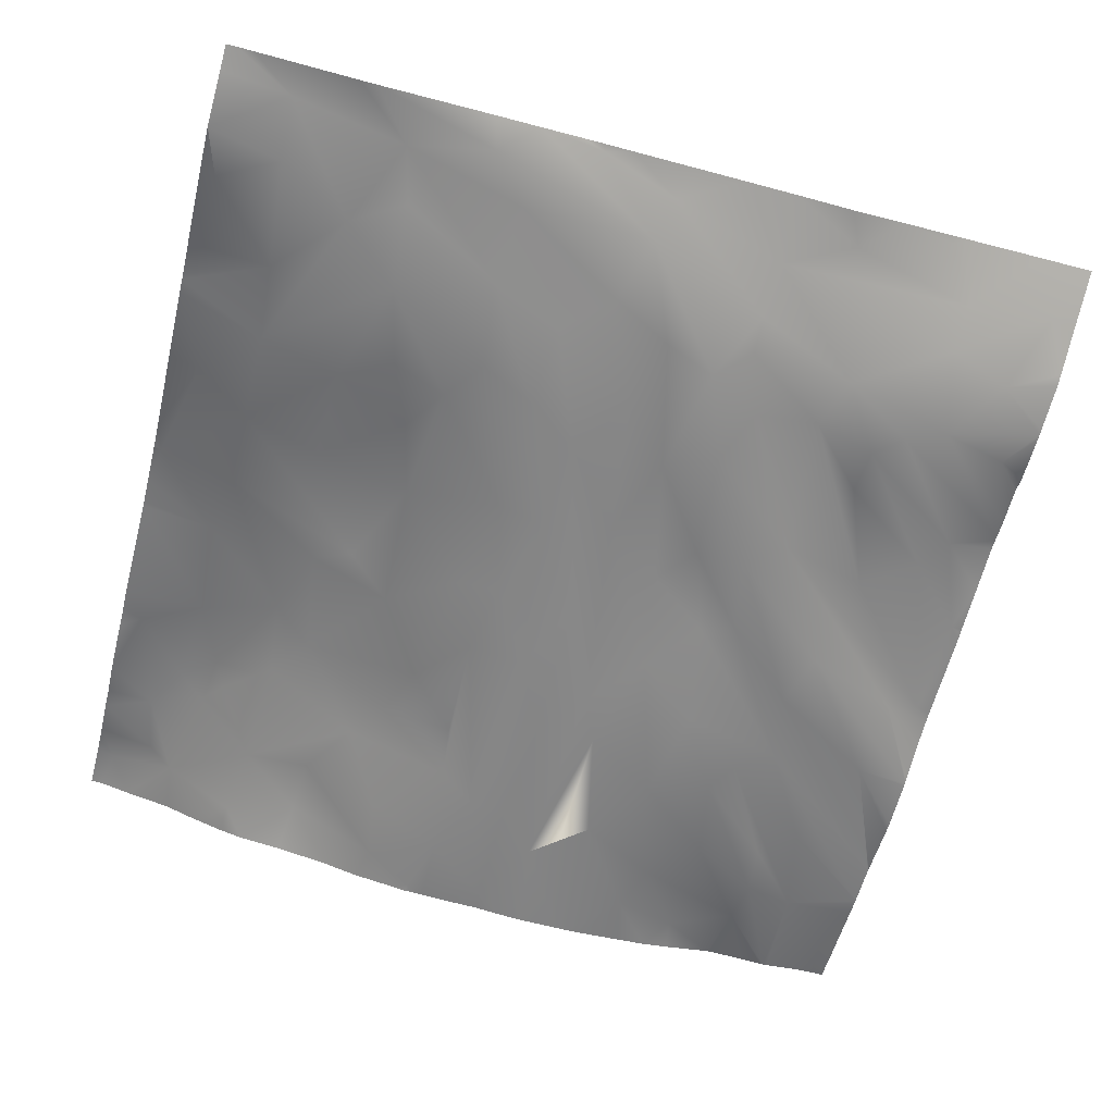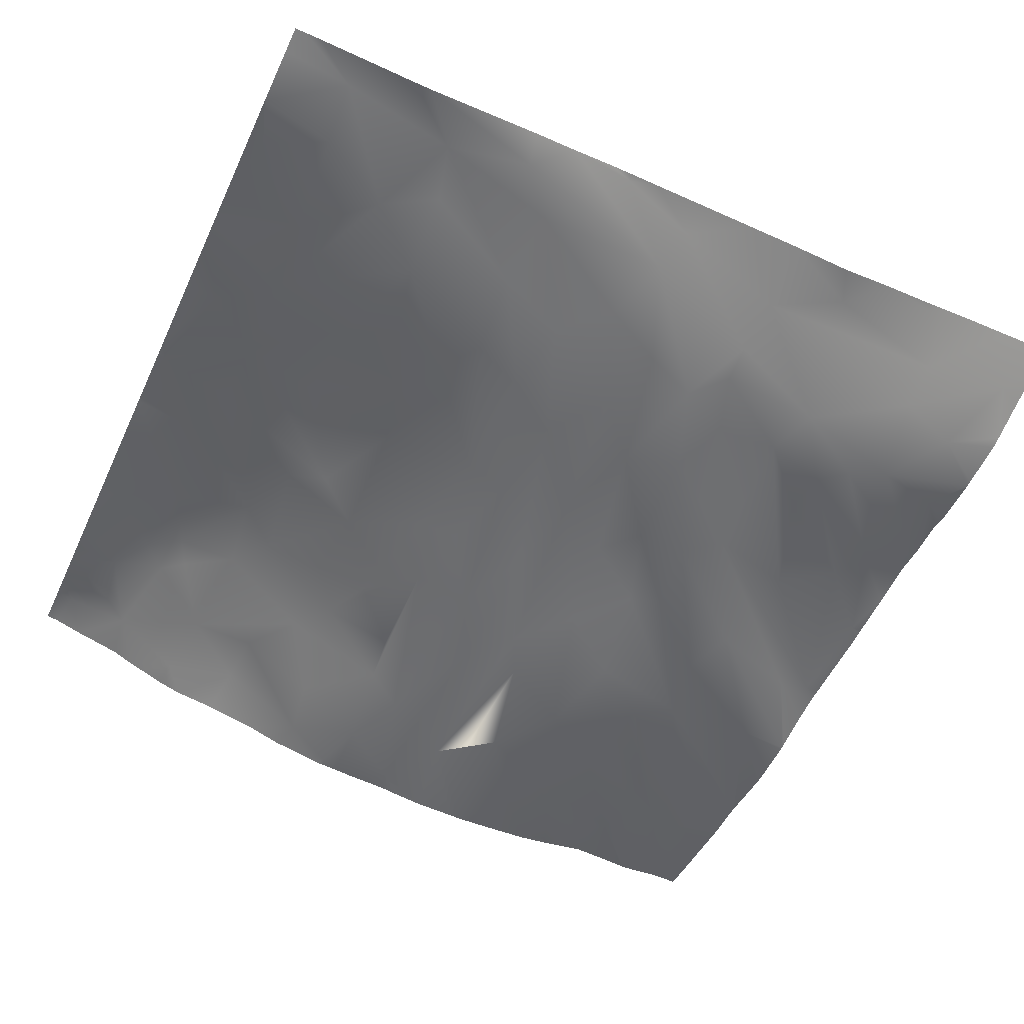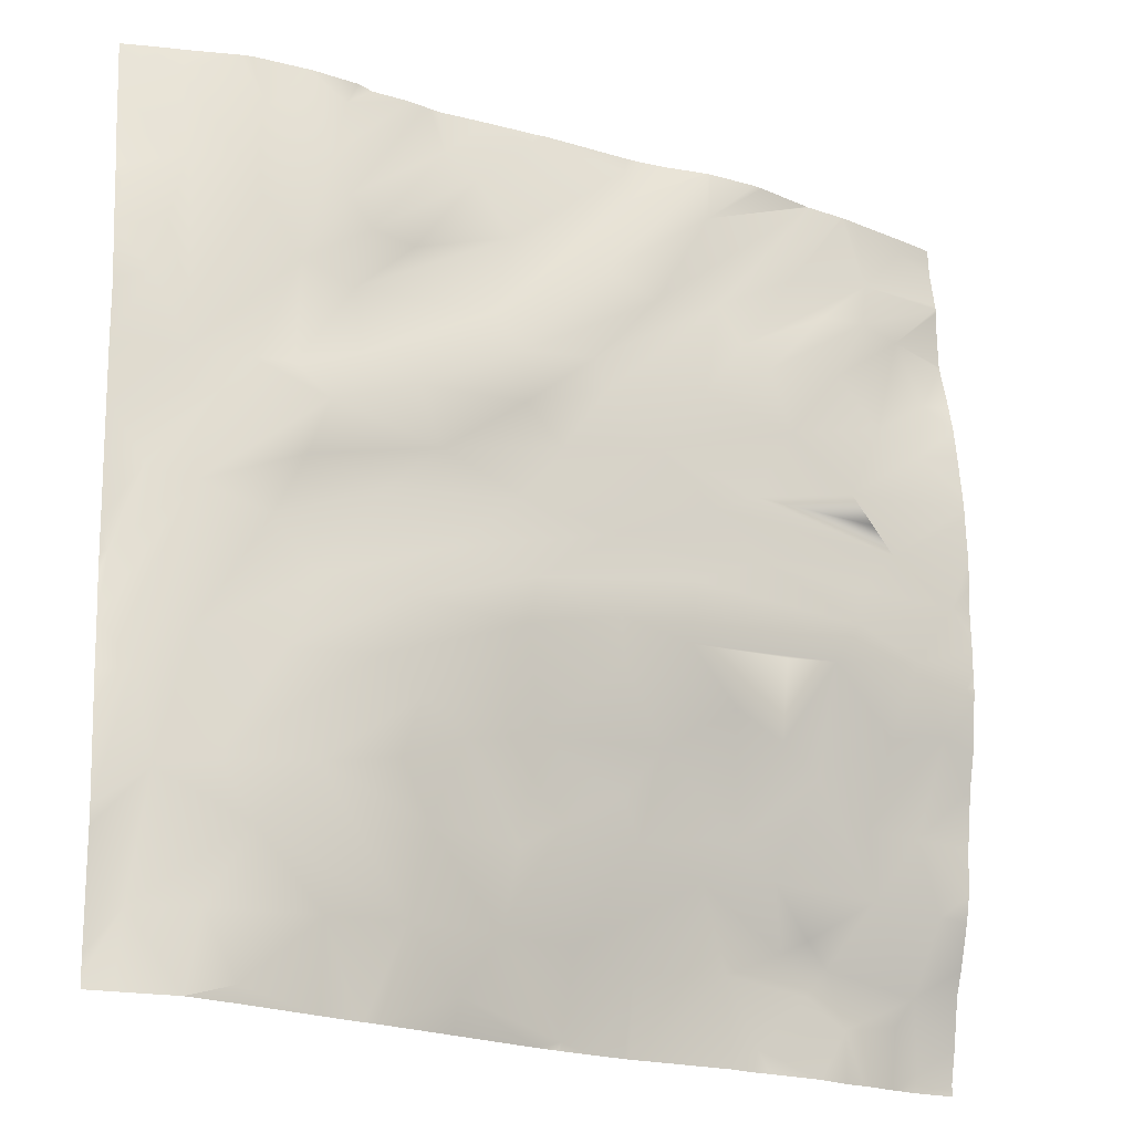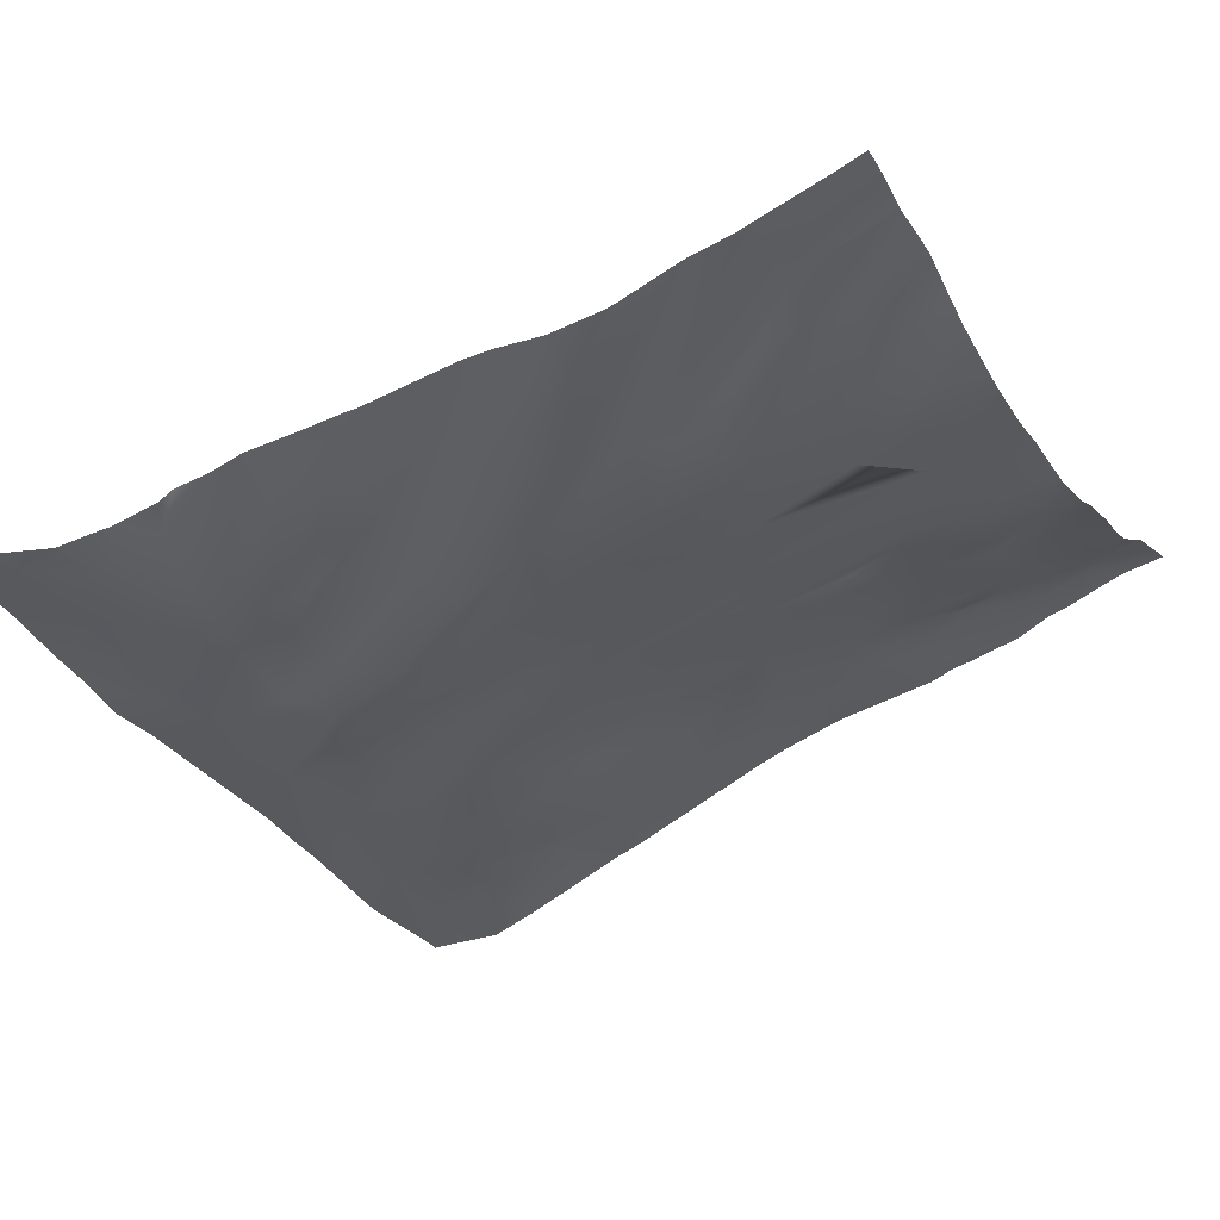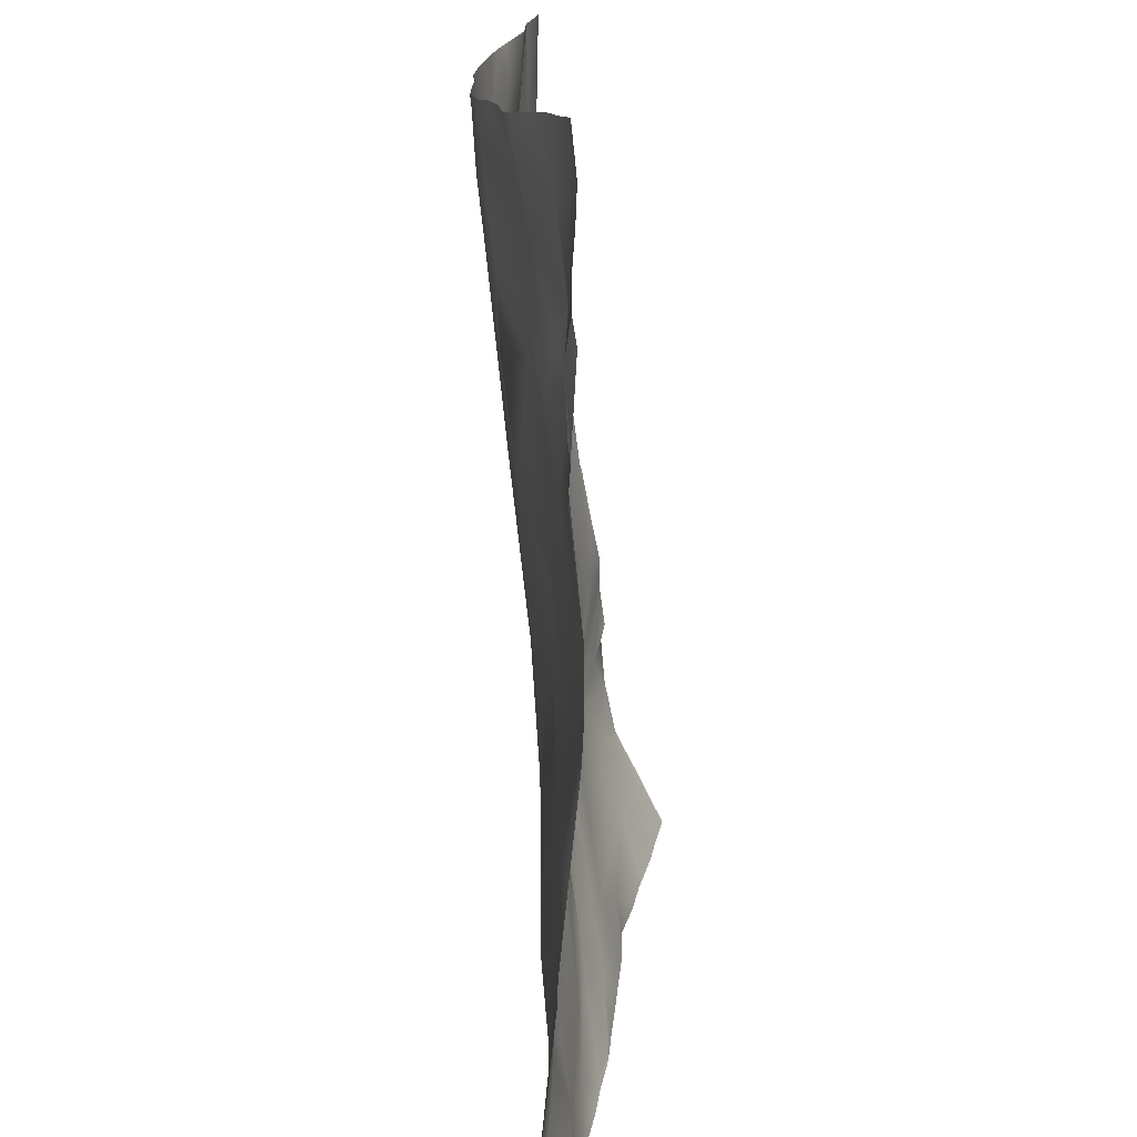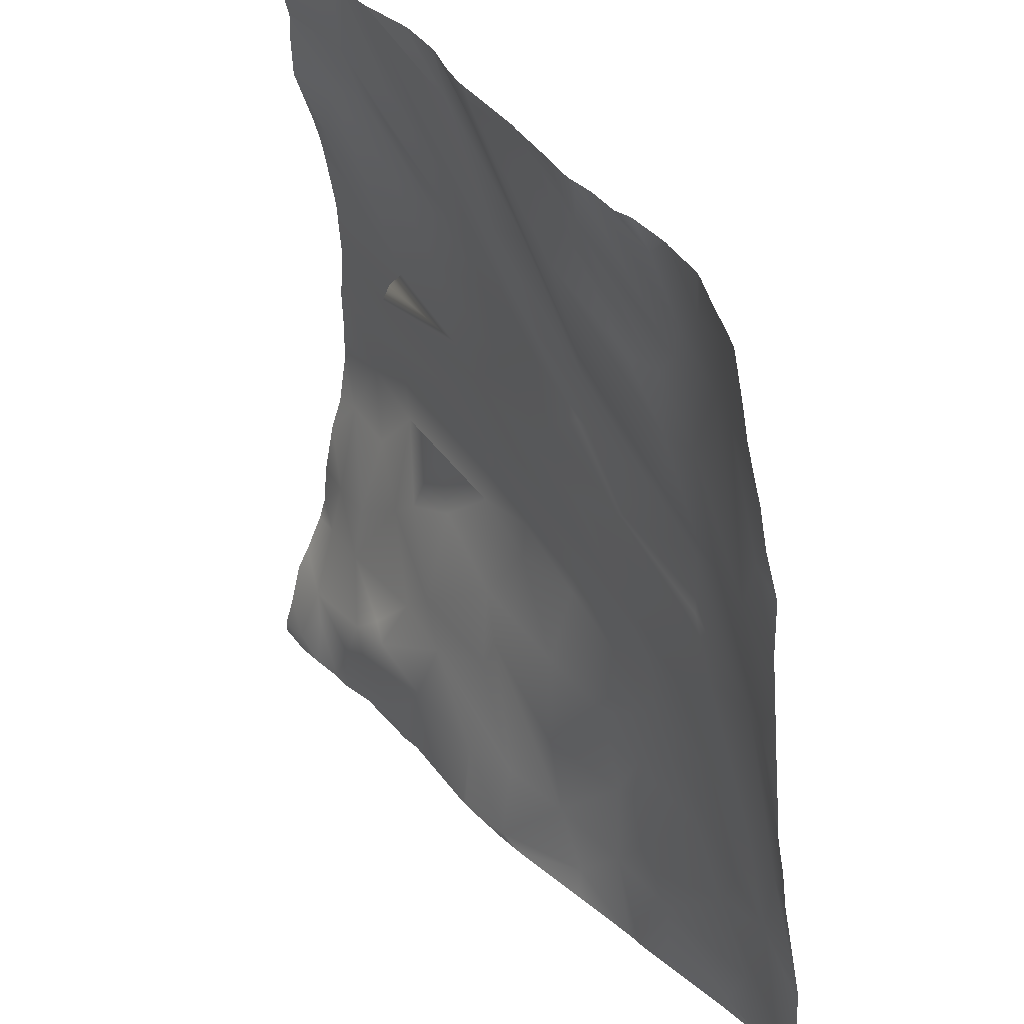
<metadata>
{"format":"obj","ext":"obj","renderer":"f3d","projection":"perspective","resolution":1024,"background":"white","views":[{"elev":-75.0,"azim":-105.1,"up":"+Y"},{"elev":-66.3,"azim":-115.1,"up":"+Y"},{"elev":-19.2,"azim":-18.0,"up":"+Z"},{"elev":-24.9,"azim":26.1,"up":"+Y"},{"elev":-72.9,"azim":109.3,"up":"+Z"},{"elev":35.0,"azim":-107.2,"up":"+Z"}]}
</metadata>
<code>
o lod_0_419_Cube
v -1192 3.739 -285.1
v -1203 -2.295 -282.4
v -1225 -11.84 -284.3
v -1230 -13.9 -285.9
v -1229 -12.43 -277.9
v -1236 -13.1 -278.4
v -1217 -7.618 -277
v -1224 -10.97 -270
v -1209 -4.779 -276.3
v -1234 -11.87 -265.8
v -1199 -1.181 -276.3
v -1219 -9.721 -263.6
v -1207 -5.248 -267.3
v -1228 -10.93 -264.2
v -1210 -6.089 -261.6
v -1212 -7.111 -252.2
v -1203 -4.326 -258.8
v -1208 -6.103 -255.6
v -1197 -0.478 -267.6
v -1195 -0.895 -256.9
v -1186 2.746 -261.1
v -1191 2.431 -276.3
v -1181 2.498 -256.1
v -1184 3.709 -265.3
v -1184 5.522 -277.8
v -1176 7.139 -268.2
v -1173 8.925 -276.8
v -1172 7.25 -263.6
v -1166 11.59 -273.8
v -1168 8.641 -267.1
v -1173 4.716 -250.6
v -1163 11.45 -272.3
v -1186 -0.368 -248.4
v -1160 13.43 -274.7
v -1197 -2.685 -246.4
v -1162 13.41 -277.6
v -1169 10.59 -283.6
v -1158 14.33 -280.6
v -1155 12.09 -267.6
v -1149 16 -276.6
v -1151 16.32 -279.5
v -1148 18.31 -283.9
v -1147 13.21 -268.5
v -1150 12.37 -260.6
v -1156 11.21 -260.3
v -1147 9.584 -250.2
v -1145 9.441 -244.7
v -1151 7.575 -242.9
v -1154 7.929 -251.4
v -1162 8.52 -256.1
v -1161 5.986 -244.2
v -1167 7.231 -253
v -1167 4.167 -245
v -1179 1.753 -245.3
v -1158 5.725 -240
v -1187 -0.518 -243.9
v -1179 0.86 -238.9
v -1196 -3.065 -241.7
v -1210 -6.812 -246.3
v -1187 0.007024 -235.1
v -1222 -9.735 -253.3
v -1206 -4.836 -240.4
v -1219 -7.915 -245.4
v -1170 3.409 -235
v -1230 -10.08 -252.5
v -1158 6.22 -235.9
v -1223 -8.496 -240.3
v -1146 9.176 -236
v -1154 6.998 -231.6
v -1176 1.664 -230.7
v -1197 -2.775 -233.6
v -1212 -6.232 -235.7
v -1220 -7.853 -233.7
v -1206 -4.664 -230.2
v -1193 -1.118 -227.1
v -1148 13.82 -192.5
v -1154 10.88 -198.7
v -1150 11.5 -204.8
v -1164 7.428 -200.9
v -1155 9.127 -204.2
v -1172 3.695 -211.2
v -1161 7.802 -204.7
v -1168 3.896 -213.5
v -1159 7.135 -211.7
v -1177 1.391 -218.2
v -1174 3.79 -207
v -1166 3.949 -220.3
v -1154 8.121 -216.9
v -1147 11.57 -211.9
v -1149 9.214 -219
v -1159 5.966 -225.6
v -1156 6.759 -228.5
v -1171 3.018 -228.4
v -1182 0.93 -225.2
v -1188 -0.707 -220.4
v -1197 -2.769 -223.5
v -1189 -0.214 -216.7
v -1182 1.953 -208.3
v -1198 -3.152 -218.1
v -1209 -6.649 -224.7
v -1175 4.291 -196.7
v -1188 0.254 -206.5
v -1200 -1.707 -213.8
v -1184 3.845 -196
v -1184 4.805 -192.3
v -1195 2.547 -191.9
v -1198 0.536 -204.2
v -1202 0.348 -198.3
v -1209 -3.641 -208.8
v -1205 0.421 -195.7
v -1214 -5.322 -208.4
v -1215 -5.562 -215
v -1216 -5.796 -205.4
v -1215 -6.021 -222
v -1221 -6.437 -213.1
v -1221 -7.315 -224.3
v -1218 -8.502 -228.1
v -1226 -7.628 -224.5
v -1231 -9.731 -238.2
v -1232 -7.826 -224.3
v -1236 -11.58 -256.8
v -1235 -8.975 -237.1
v -1238 -9.75 -245.7
v -1235 -7.265 -216.8
v -1238 -5.48 -206.8
v -1232 -5.304 -203.1
v -1227 -5.78 -203.2
v -1233 -3.529 -193.3
v -1218 -5.379 -201
v -1225 -4.719 -196.3
v -1216 -3.005 -193.7
v -1169 6.778 -190.6
v -1174 5.765 -190.6
v -1168 7.108 -190.6
v -1195 3.035 -190.6
v -1194 3.105 -190.6
v -1195 2.95 -190.6
v -1144 15.69 -192
v -1144 15.75 -190.6
v -1147 14.44 -190.6
v -1154 11.7 -190.6
v -1144 14.37 -199
v -1144 14.43 -201.5
v -1144 14.26 -205.6
v -1144 14.47 -198.1
v -1144 15.46 -193.9
v -1144 14.35 -198.5
v -1144 14.2 -205.9
v -1144 10.89 -217.7
v -1144 11.49 -214.4
v -1144 12.36 -211.4
v -1144 10.11 -222.4
v -1144 9.873 -224.1
v -1144 9.817 -225.5
v -1144 9.639 -233.3
v -1144 9.836 -235.7
v -1144 9.734 -238.5
v -1144 9.48 -230.2
v -1144 9.698 -242.6
v -1144 9.689 -244.2
v -1144 9.65 -244.8
v -1144 9.91 -246.4
v -1144 10.6 -251.2
v -1144 9.672 -240.3
v -1144 11.79 -255
v -1144 12.89 -261.2
v -1156 11.15 -190.6
v -1161 9.638 -190.6
v -1156 10.99 -190.6
v -1157 10.95 -190.6
v -1161 9.756 -190.6
v -1182 5.428 -190.6
v -1184 5.197 -190.6
v -1179 5.697 -190.6
v -1175 5.717 -190.6
v -1161 9.738 -190.6
v -1174 5.718 -190.6
v -1200 2.158 -190.6
v -1207 1.088 -190.6
v -1206 1.458 -190.6
v -1213 -0.5789 -190.6
v -1209 0.2515 -190.6
v -1207 0.8947 -190.6
v -1232 -3.042 -190.6
v -1236 -2.571 -190.6
v -1215 -1.617 -190.6
v -1220 -2.873 -190.6
v -1220 -3.003 -190.6
v -1227 -3.654 -190.6
v -1239 -2.191 -190.6
v -1239 -3.326 -196.6
v -1221 -3.047 -190.6
v -1226 -3.766 -190.6
v -1239 -5.105 -205.5
v -1239 -3.968 -200.4
v -1239 -8.038 -224.8
v -1239 -8.533 -230.6
v -1239 -8.962 -235.8
v -1239 -10.05 -248.3
v -1239 -10.84 -252.8
v -1239 -11.42 -257.6
v -1239 -5.566 -207.3
v -1239 -6.453 -212.5
v -1239 -7.933 -218.5
v -1239 -9.567 -242.7
v -1239 -9.82 -246.1
v -1144 15.93 -273.3
v -1144 17.17 -275.9
v -1144 15.14 -271.4
v -1144 14.04 -268.7
v -1144 13.28 -266
v -1144 18.37 -281.2
v -1144 19.36 -284.7
v -1155 15.33 -285.9
v -1152 16.98 -285.9
v -1150 17.65 -285.9
v -1148 18.28 -285.9
v -1144 19.39 -285.9
v -1158 14.63 -285.9
v -1161 12.71 -285.9
v -1168 10.8 -285.9
v -1170 10.29 -285.9
v -1172 9.15 -285.9
v -1184 6.486 -285.9
v -1184 6.287 -285.9
v -1187 5.323 -285.9
v -1204 -1.755 -285.9
v -1194 2.539 -285.9
v -1213 -6.03 -285.9
v -1211 -5.426 -285.9
v -1191 3.884 -285.9
v -1192 3.726 -285.9
v -1192 3.581 -285.9
v -1192 3.366 -285.9
v -1239 -13.62 -270.1
v -1239 -13.79 -272
v -1214 -6.256 -285.9
v -1239 -14.09 -283
v -1239 -14.21 -284.8
v -1217 -8.018 -285.9
v -1225 -11.75 -285.9
v -1230 -13.9 -285.9
v -1230 -13.91 -285.9
v -1236 -14.2 -285.9
v -1230 -13.91 -285.9
v -1239 -14.37 -285.9
f 1 231 232
f 4 5 3
f 4 244 6
f 6 5 4
f 3 5 7
f 7 240 3
f 5 8 7
f 6 8 5
f 7 8 9
f 6 10 8
f 9 11 2
f 2 11 1
f 8 12 9
f 9 13 11
f 12 13 9
f 8 14 12
f 10 14 8
f 12 15 13
f 12 14 16
f 13 15 17
f 12 18 15
f 15 18 17
f 12 16 18
f 13 17 19
f 11 13 19
f 17 18 20
f 17 20 19
f 19 21 11
f 19 20 21
f 11 21 22
f 1 11 22
f 20 23 21
f 22 21 24
f 21 23 24
f 1 22 25
f 22 24 26
f 25 22 26
f 25 226 1
f 25 26 27
f 26 24 28
f 24 23 28
f 27 26 29
f 26 28 30
f 29 26 30
f 28 23 31
f 29 30 32
f 23 33 31
f 20 33 23
f 29 32 34
f 35 33 20
f 20 18 35
f 16 35 18
f 36 29 34
f 27 29 36
f 37 27 36
f 37 223 27
f 37 36 38
f 36 34 38
f 37 220 221
f 32 39 34
f 32 30 39
f 34 40 38
f 40 34 39
f 38 40 41
f 41 40 42
f 212 42 40
f 40 208 212
f 40 207 208
f 43 207 40
f 40 39 43
f 43 211 210
f 44 211 43
f 43 39 44
f 39 45 44
f 44 165 166
f 46 165 44
f 45 46 44
f 46 162 163
f 48 47 46
f 47 159 160
f 48 159 47
f 49 46 45
f 49 48 46
f 50 49 45
f 50 45 39
f 30 50 39
f 28 50 30
f 50 51 49
f 51 48 49
f 28 52 50
f 52 51 50
f 28 31 52
f 52 53 51
f 31 53 52
f 31 54 53
f 53 54 51
f 33 54 31
f 51 55 48
f 54 55 51
f 33 56 54
f 35 56 33
f 56 57 54
f 54 57 55
f 35 58 56
f 56 58 57
f 59 58 35
f 16 59 35
f 57 58 60
f 16 61 59
f 14 61 16
f 59 62 58
f 58 62 60
f 10 61 14
f 63 62 59
f 61 63 59
f 57 60 64
f 57 64 55
f 61 65 63
f 10 65 61
f 55 64 66
f 63 65 67
f 55 66 68
f 55 68 48
f 68 164 48
f 64 69 66
f 66 69 68
f 68 158 155
f 68 155 156
f 64 70 69
f 60 70 64
f 71 70 60
f 62 71 60
f 62 72 71
f 63 72 62
f 63 67 72
f 67 73 72
f 72 73 74
f 72 74 71
f 71 74 75
f 140 138 76
f 76 146 77
f 77 141 76
f 78 142 143
f 169 77 79
f 77 147 80
f 78 147 142
f 81 79 77
f 82 77 80
f 81 77 82
f 83 82 80
f 83 81 82
f 83 80 84
f 84 80 78
f 85 81 83
f 86 79 81
f 85 86 81
f 170 79 86
f 85 83 87
f 87 83 84
f 86 171 170
f 87 84 88
f 84 78 88
f 88 78 89
f 78 148 89
f 89 148 151
f 89 150 90
f 88 89 90
f 91 88 90
f 87 88 91
f 90 149 152
f 90 153 91
f 69 154 158
f 69 153 154
f 92 91 69
f 93 91 92
f 69 93 92
f 93 87 91
f 69 70 93
f 93 94 87
f 94 93 70
f 71 94 70
f 94 85 87
f 71 75 94
f 94 95 85
f 75 95 94
f 85 95 86
f 96 95 75
f 74 96 75
f 95 97 86
f 96 97 95
f 98 86 97
f 176 86 98
f 96 99 97
f 99 98 97
f 74 100 96
f 100 99 96
f 101 176 98
f 101 134 168
f 99 102 98
f 102 101 98
f 101 132 134
f 177 101 102
f 99 103 102
f 100 103 99
f 104 177 102
f 103 104 102
f 104 174 175
f 172 104 105
f 105 104 103
f 105 136 173
f 106 135 136
f 103 107 105
f 106 137 135
f 108 105 107
f 105 108 106
f 107 109 108
f 106 178 137
f 110 106 108
f 110 178 106
f 111 108 109
f 111 110 108
f 112 109 107
f 112 111 109
f 112 107 103
f 113 110 111
f 179 110 113
f 114 112 103
f 114 103 100
f 115 111 112
f 115 113 111
f 116 112 114
f 115 112 116
f 117 114 100
f 116 114 117
f 117 100 74
f 73 117 74
f 118 116 117
f 118 115 116
f 119 117 73
f 119 118 117
f 67 119 73
f 119 67 65
f 120 115 118
f 121 119 65
f 10 121 65
f 122 118 119
f 122 120 118
f 123 122 119
f 124 125 126
f 124 126 120
f 194 126 125
f 120 126 127
f 120 127 115
f 126 191 128
f 126 128 127
f 115 127 129
f 115 129 113
f 183 113 129
f 127 128 130
f 127 130 129
f 189 130 128
f 130 188 129
f 129 182 183
f 188 131 129
f 128 184 189
f 131 181 182
f 131 186 181
f 235 201 121
f 234 228 1
f 235 10 236
f 227 230 2
f 217 216 42
f 213 217 42
f 228 2 1
f 216 215 42
f 215 41 42
f 161 162 47
f 240 241 3
f 245 243 4
f 232 233 1
f 203 125 124
f 242 245 4
f 210 209 43
f 226 231 1
f 143 144 78
f 224 25 27
f 141 140 76
f 205 123 206
f 193 192 130
f 156 157 68
f 200 123 119
f 238 236 10
f 197 122 198
f 221 222 37
f 160 161 47
f 242 3 241
f 146 145 77
f 244 239 6
f 196 120 197
f 230 9 2
f 229 7 9
f 202 194 125
f 187 186 131
f 200 121 201
f 191 185 128
f 233 234 1
f 173 172 105
f 150 149 90
f 133 132 101
f 214 38 41
f 196 204 124
f 204 203 124
f 199 206 123
f 219 220 38
f 205 198 122
f 223 224 27
f 238 6 239
f 185 184 128
f 4 243 244
f 7 237 240
f 25 225 226
f 37 222 223
f 37 38 220
f 212 213 42
f 43 209 207
f 44 166 211
f 46 163 165
f 46 47 162
f 48 164 159
f 68 157 164
f 68 69 158
f 140 139 138
f 76 138 146
f 77 167 141
f 169 167 77
f 77 145 147
f 78 80 147
f 170 169 79
f 78 144 148
f 89 151 150
f 90 152 153
f 69 91 153
f 176 171 86
f 101 168 176
f 177 133 101
f 104 175 177
f 172 174 104
f 105 106 136
f 110 180 178
f 179 180 110
f 194 195 126
f 126 195 191
f 183 179 113
f 189 193 130
f 130 192 188
f 129 131 182
f 188 187 131
f 235 121 10
f 213 218 217
f 228 227 2
f 215 214 41
f 203 202 125
f 224 225 25
f 205 122 123
f 200 199 123
f 197 120 122
f 242 4 3
f 244 246 239
f 196 124 120
f 230 229 9
f 229 237 7
f 200 119 121
f 191 190 185
f 214 219 38
f 238 10 6

</code>
